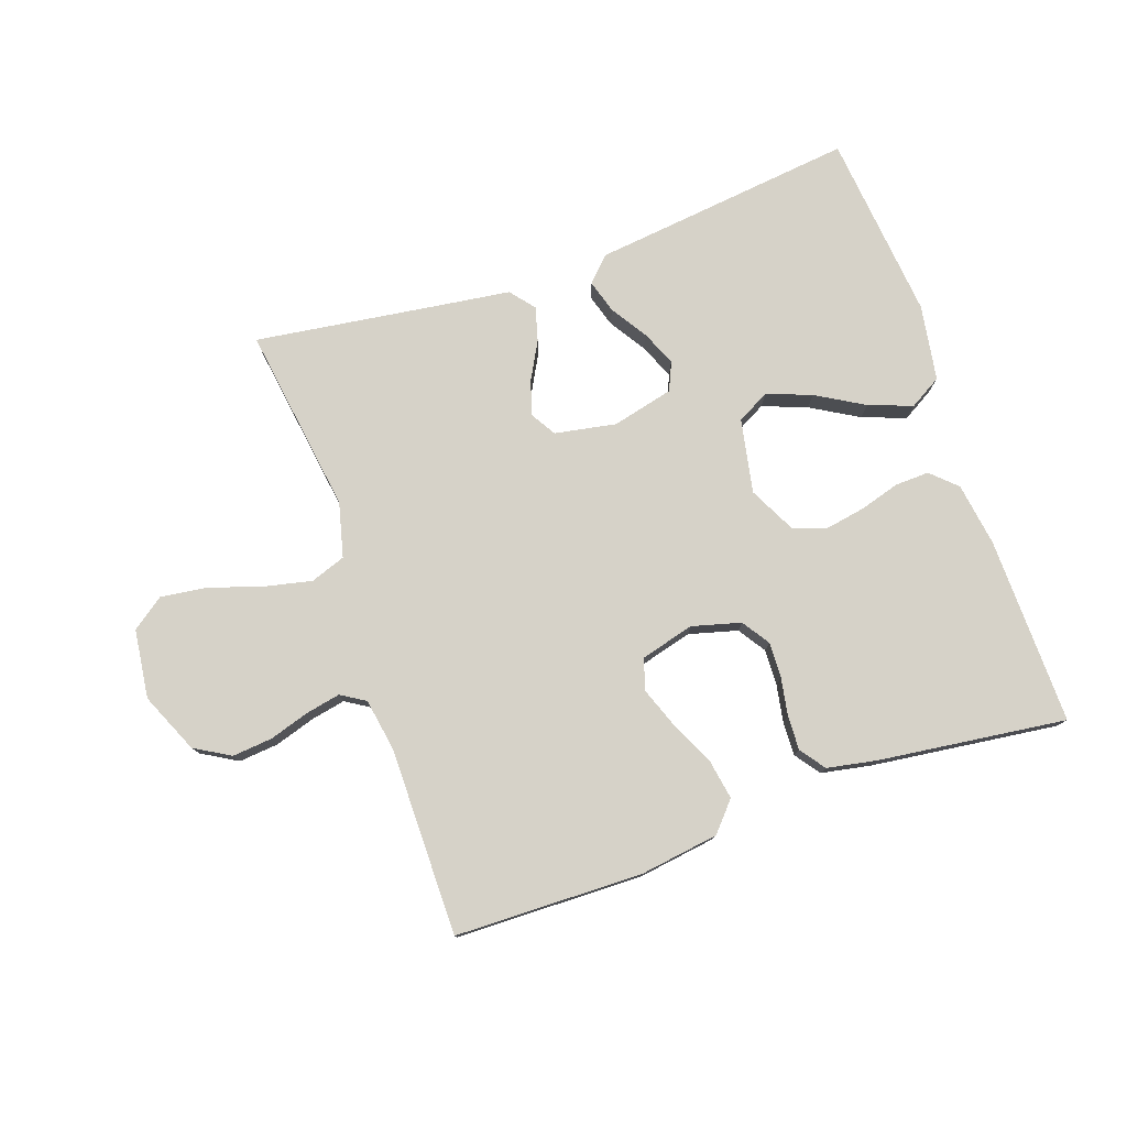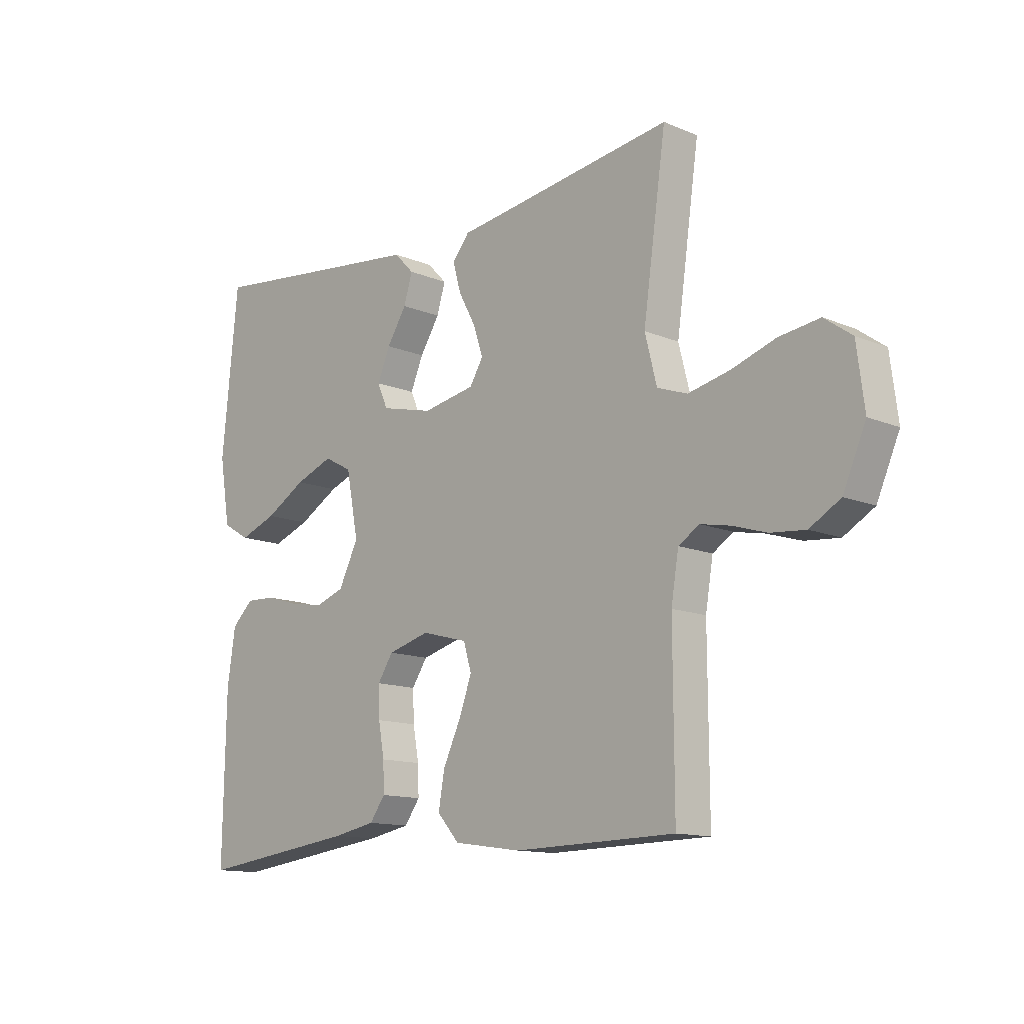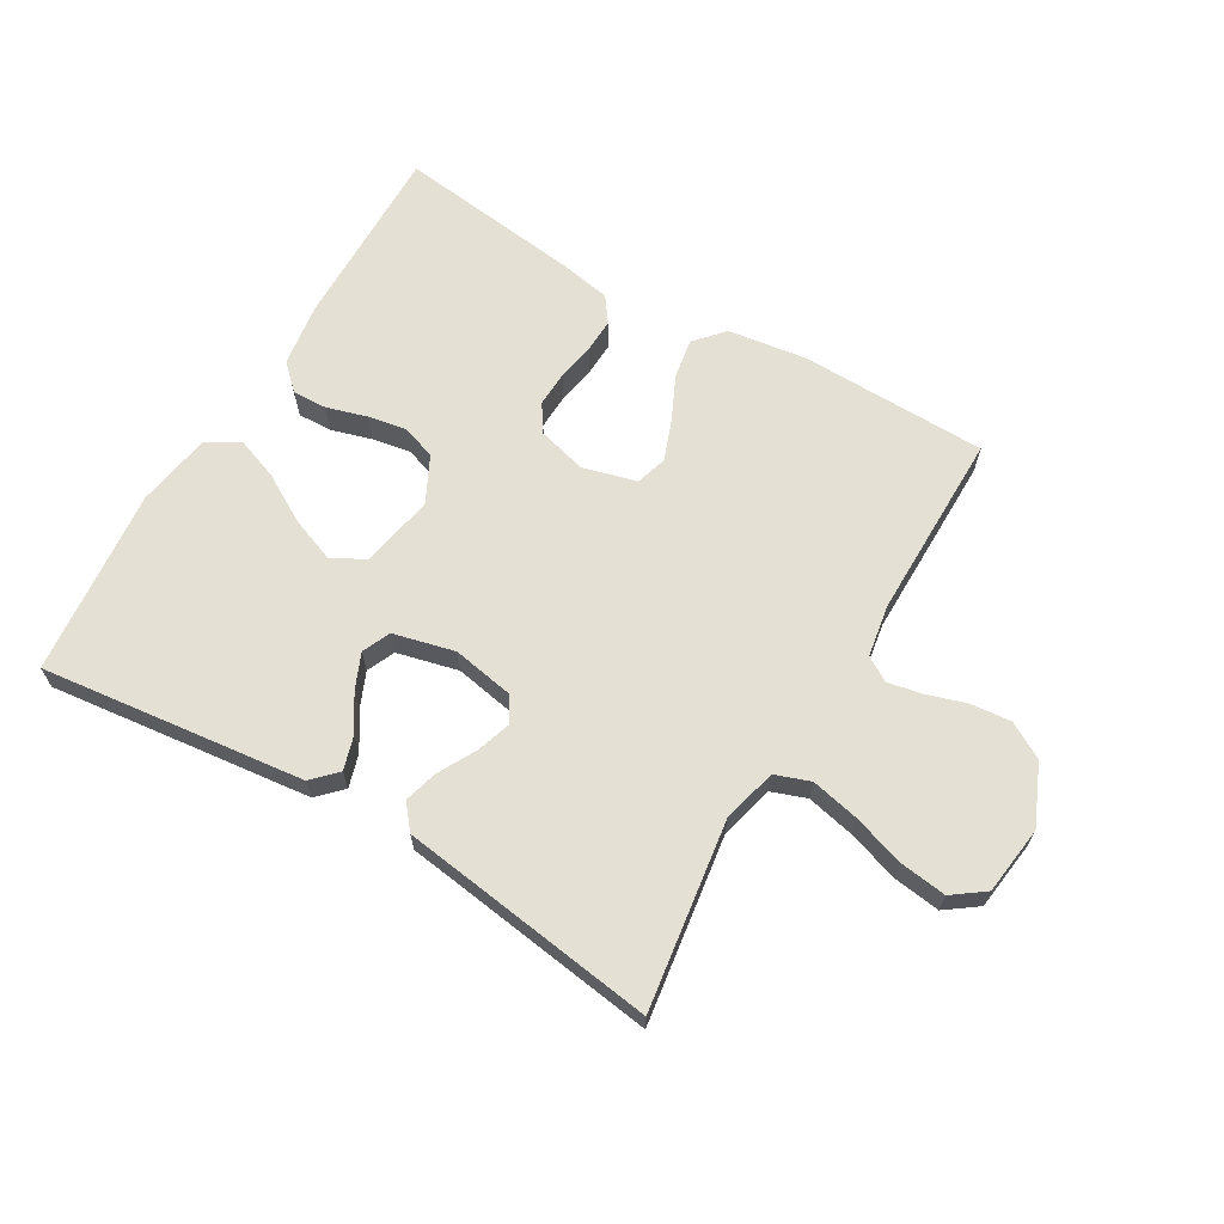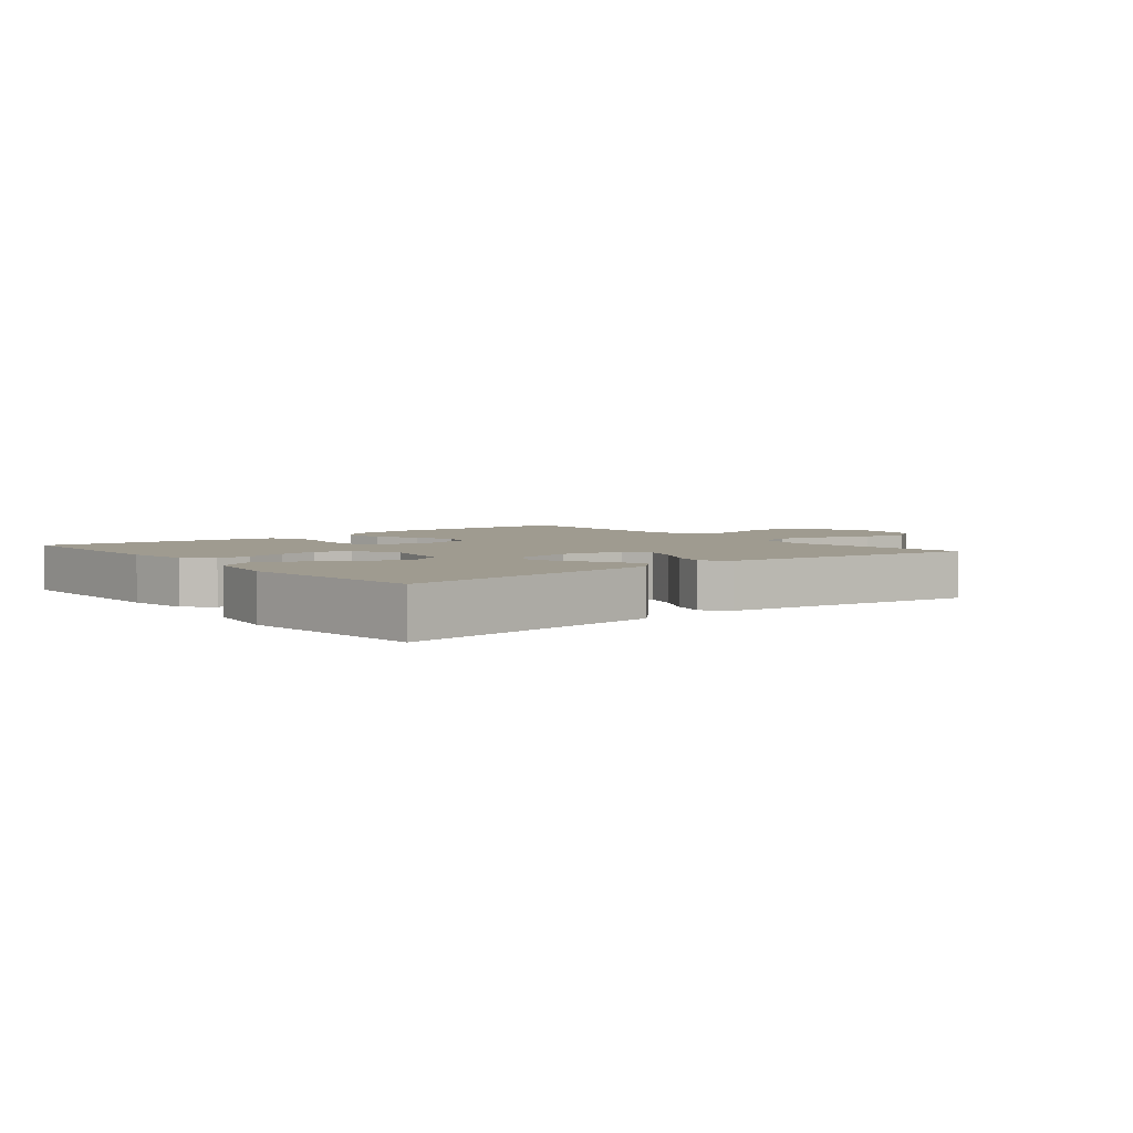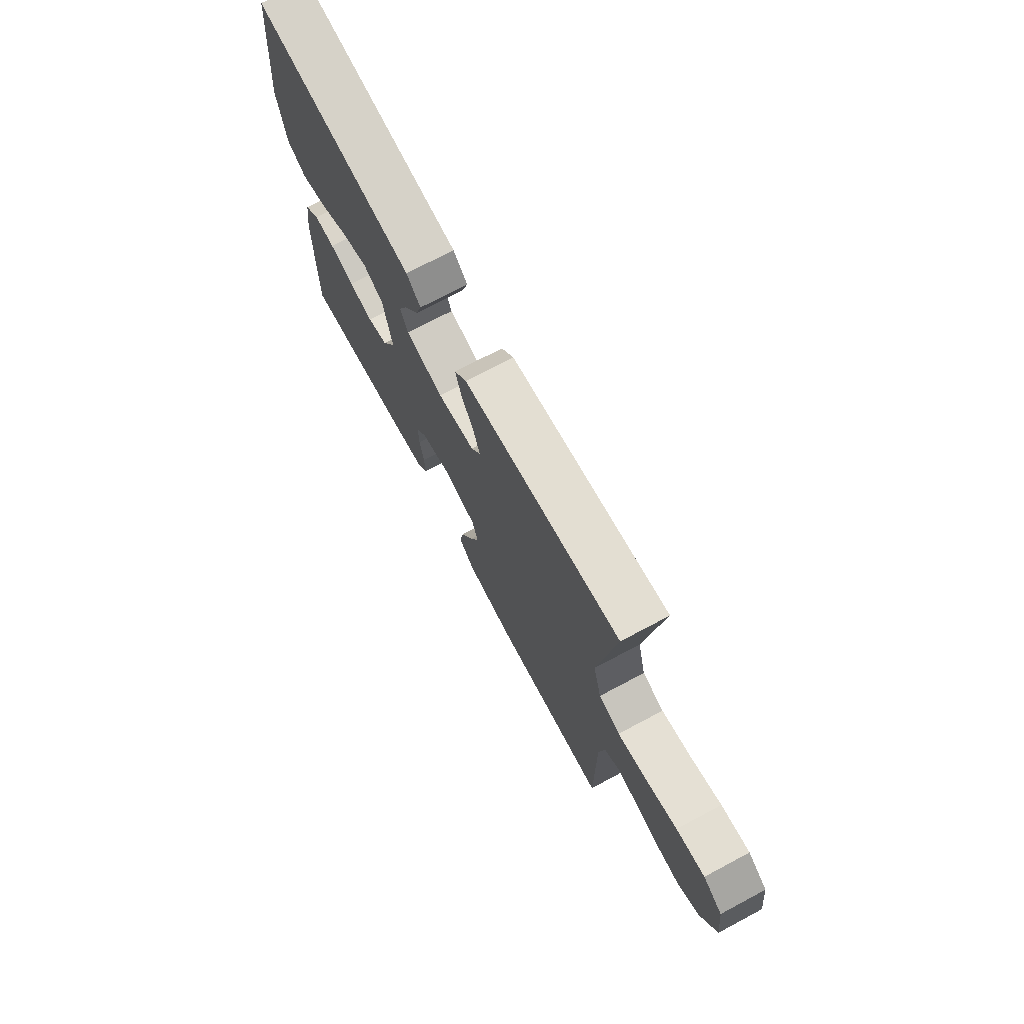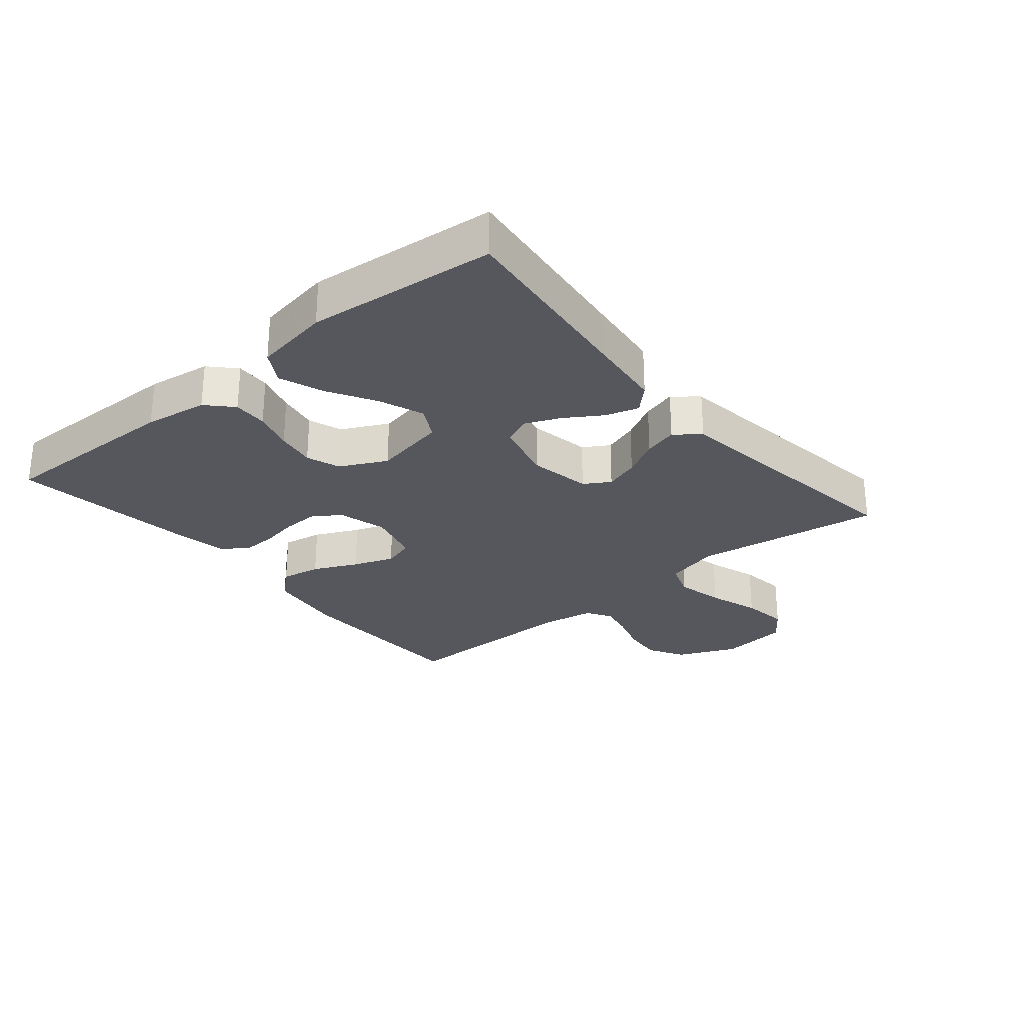
<metadata>
{"format":"obj","ext":"obj","renderer":"f3d","projection":"perspective","resolution":1024,"background":"white","views":[{"elev":77.9,"azim":160.8,"up":"+Y"},{"elev":-13.0,"azim":46.3,"up":"+Z"},{"elev":65.5,"azim":30.4,"up":"+Y"},{"elev":4.0,"azim":-39.0,"up":"+Y"},{"elev":72.6,"azim":62.0,"up":"+Z"},{"elev":-27.5,"azim":-50.2,"up":"+Y"}]}
</metadata>
<code>
v 0.5 0.07 -0.5
v 0.2 0.07 -0.506
v 0.074 0.07 -0.488
v 0.033 0.07 -0.442
v 0.044 0.07 -0.378
v 0.077 0.07 -0.308
v 0.101 0.07 -0.243
v 0.086 0.07 -0.193
v 0 0.07 -0.17
v -0.078 0.07 -0.191
v -0.107 0.07 -0.235
v -0.105 0.07 -0.292
v -0.094 0.07 -0.353
v -0.092 0.07 -0.407
v -0.121 0.07 -0.447
v -0.2 0.07 -0.462
v -0.5 0.07 -0.5
v -0.495 0.07 -0.2
v -0.48 0.07 -0.099
v -0.44 0.07 -0.061
v -0.385 0.07 -0.063
v -0.321 0.07 -0.082
v -0.258 0.07 -0.093
v -0.204 0.07 -0.074
v -0.167 0.07 0
v -0.19 0.07 0.118
v -0.242 0.07 0.146
v -0.313 0.07 0.119
v -0.389 0.07 0.075
v -0.459 0.07 0.049
v -0.51 0.07 0.079
v -0.53 0.07 0.2
v -0.5 0.07 0.5
v -0.2 0.07 0.465
v -0.078 0.07 0.451
v -0.041 0.07 0.413
v -0.057 0.07 0.36
v -0.094 0.07 0.302
v -0.118 0.07 0.246
v -0.098 0.07 0.201
v 0 0.07 0.177
v 0.098 0.07 0.195
v 0.123 0.07 0.236
v 0.105 0.07 0.291
v 0.073 0.07 0.35
v 0.058 0.07 0.404
v 0.09 0.07 0.443
v 0.2 0.07 0.458
v 0.5 0.07 0.5
v 0.457 0.07 0.2
v 0.479 0.07 0.113
v 0.535 0.07 0.093
v 0.612 0.07 0.11
v 0.694 0.07 0.137
v 0.769 0.07 0.147
v 0.82 0.07 0.11
v 0.834 0.07 0
v 0.792 0.07 -0.096
v 0.735 0.07 -0.129
v 0.671 0.07 -0.123
v 0.607 0.07 -0.103
v 0.552 0.07 -0.092
v 0.513 0.07 -0.116
v 0.499 0.07 -0.2
v 0.5 0 -0.5
v 0.2 0 -0.506
v 0.074 0 -0.488
v 0.033 0 -0.442
v 0.044 0 -0.378
v 0.077 0 -0.308
v 0.101 0 -0.243
v 0.086 0 -0.193
v 0 0 -0.17
v -0.078 0 -0.191
v -0.107 0 -0.235
v -0.105 0 -0.292
v -0.094 0 -0.353
v -0.092 0 -0.407
v -0.121 0 -0.447
v -0.2 0 -0.462
v -0.5 0 -0.5
v -0.495 0 -0.2
v -0.48 0 -0.099
v -0.44 0 -0.061
v -0.385 0 -0.063
v -0.321 0 -0.082
v -0.258 0 -0.093
v -0.204 0 -0.074
v -0.167 0 0
v -0.19 0 0.118
v -0.242 0 0.146
v -0.313 0 0.119
v -0.389 0 0.075
v -0.459 0 0.049
v -0.51 0 0.079
v -0.53 0 0.2
v -0.5 0 0.5
v -0.2 0 0.465
v -0.078 0 0.451
v -0.041 0 0.413
v -0.057 0 0.36
v -0.094 0 0.302
v -0.118 0 0.246
v -0.098 0 0.201
v 0 0 0.177
v 0.098 0 0.195
v 0.123 0 0.236
v 0.105 0 0.291
v 0.073 0 0.35
v 0.058 0 0.404
v 0.09 0 0.443
v 0.2 0 0.458
v 0.5 0 0.5
v 0.457 0 0.2
v 0.479 0 0.113
v 0.535 0 0.093
v 0.612 0 0.11
v 0.694 0 0.137
v 0.769 0 0.147
v 0.82 0 0.11
v 0.834 0 0
v 0.792 0 -0.096
v 0.735 0 -0.129
v 0.671 0 -0.123
v 0.607 0 -0.103
v 0.552 0 -0.092
v 0.513 0 -0.116
v 0.499 0 -0.2
f 58 59 60 61
f 58 61 62
f 57 58 62
f 56 57 62
f 53 54 55 56
f 52 53 56 62
f 51 52 62 63
f 48 49 50
f 44 45 46 47
f 43 44 47 48
f 35 36 37 38
f 34 35 38 39
f 33 34 39
f 32 33 39 40
f 28 29 30 31
f 27 28 31 32
f 19 20 21 22
f 19 22 23
f 18 19 23
f 17 18 23 24
f 15 16 17 24
f 12 13 14 15
f 11 12 15 24
f 3 4 5 6
f 3 6 7
f 64 1 2 3
f 64 3 7
f 63 64 7 8
f 51 63 8 9
f 43 48 50 51
f 42 43 51 9
f 41 42 9 10
f 27 32 40 41
f 26 27 41
f 25 26 41 10
f 10 11 24 25
f 125 124 123 122
f 126 125 122
f 126 122 121
f 126 121 120
f 120 119 118 117
f 126 120 117 116
f 127 126 116 115
f 114 113 112
f 111 110 109 108
f 112 111 108 107
f 102 101 100 99
f 103 102 99 98
f 103 98 97
f 104 103 97 96
f 95 94 93 92
f 96 95 92 91
f 86 85 84 83
f 87 86 83
f 87 83 82
f 88 87 82 81
f 88 81 80 79
f 79 78 77 76
f 88 79 76 75
f 70 69 68 67
f 71 70 67
f 67 66 65 128
f 71 67 128
f 72 71 128 127
f 73 72 127 115
f 115 114 112 107
f 73 115 107 106
f 74 73 106 105
f 105 104 96 91
f 105 91 90
f 74 105 90 89
f 89 88 75 74
f 1 65 66 2
f 2 66 67 3
f 3 67 68 4
f 4 68 69 5
f 5 69 70 6
f 6 70 71 7
f 7 71 72 8
f 8 72 73 9
f 9 73 74 10
f 10 74 75 11
f 11 75 76 12
f 12 76 77 13
f 13 77 78 14
f 14 78 79 15
f 15 79 80 16
f 16 80 81 17
f 17 81 82 18
f 18 82 83 19
f 19 83 84 20
f 20 84 85 21
f 21 85 86 22
f 22 86 87 23
f 23 87 88 24
f 24 88 89 25
f 25 89 90 26
f 26 90 91 27
f 27 91 92 28
f 28 92 93 29
f 29 93 94 30
f 30 94 95 31
f 31 95 96 32
f 32 96 97 33
f 33 97 98 34
f 34 98 99 35
f 35 99 100 36
f 36 100 101 37
f 37 101 102 38
f 38 102 103 39
f 39 103 104 40
f 40 104 105 41
f 41 105 106 42
f 42 106 107 43
f 43 107 108 44
f 44 108 109 45
f 45 109 110 46
f 46 110 111 47
f 47 111 112 48
f 48 112 113 49
f 49 113 114 50
f 50 114 115 51
f 51 115 116 52
f 52 116 117 53
f 53 117 118 54
f 54 118 119 55
f 55 119 120 56
f 56 120 121 57
f 57 121 122 58
f 58 122 123 59
f 59 123 124 60
f 60 124 125 61
f 61 125 126 62
f 62 126 127 63
f 63 127 128 64
f 64 128 65 1

</code>
